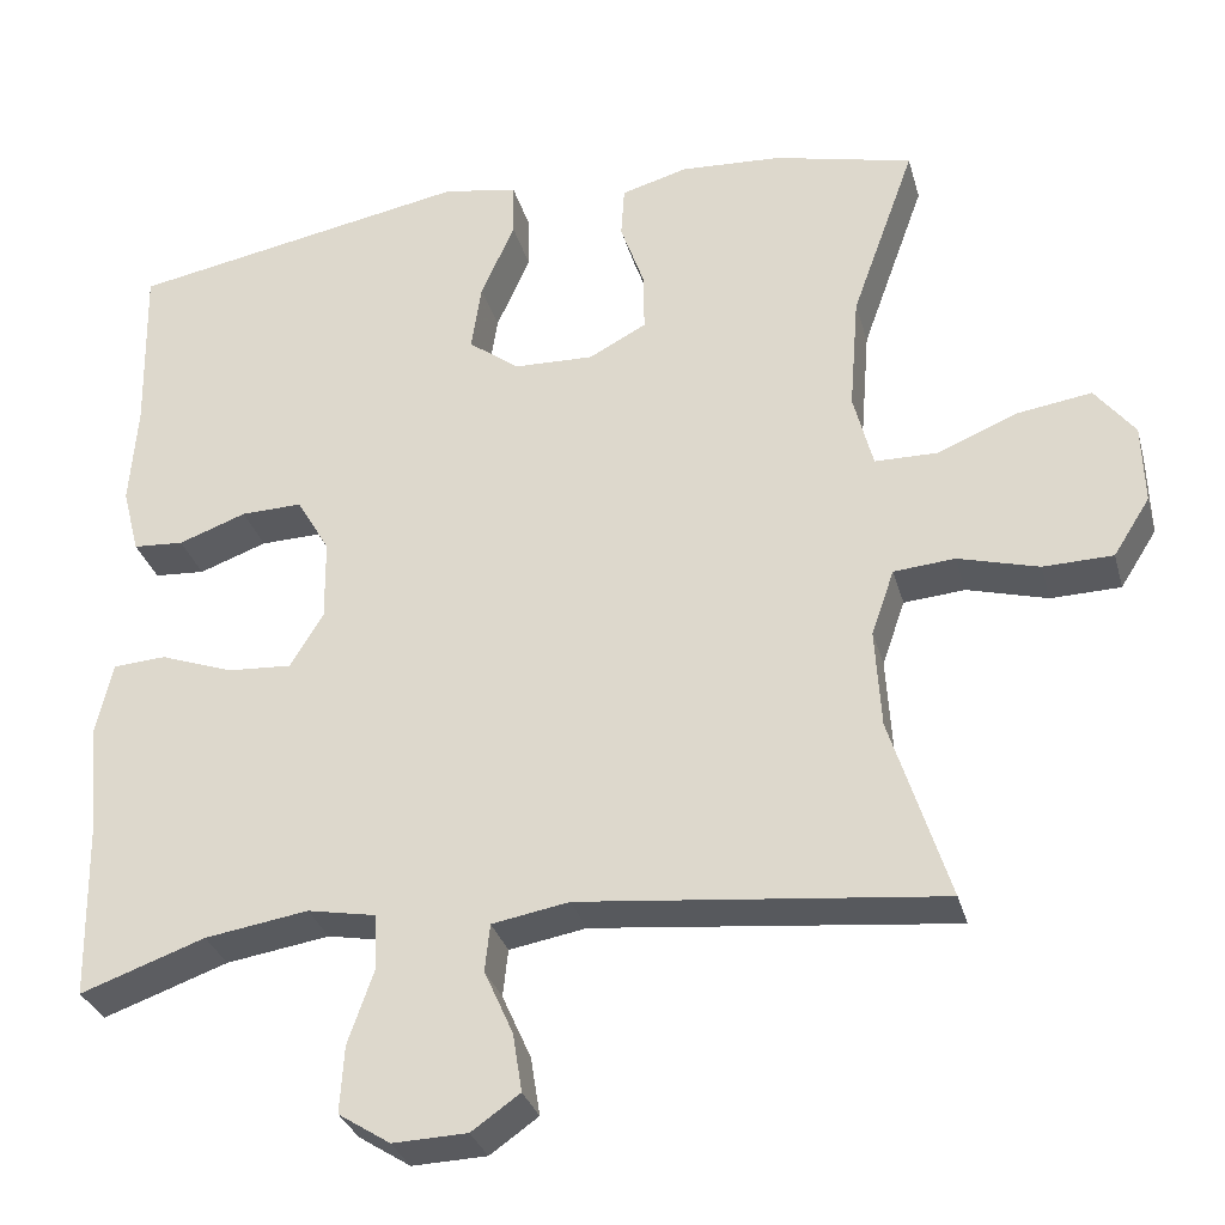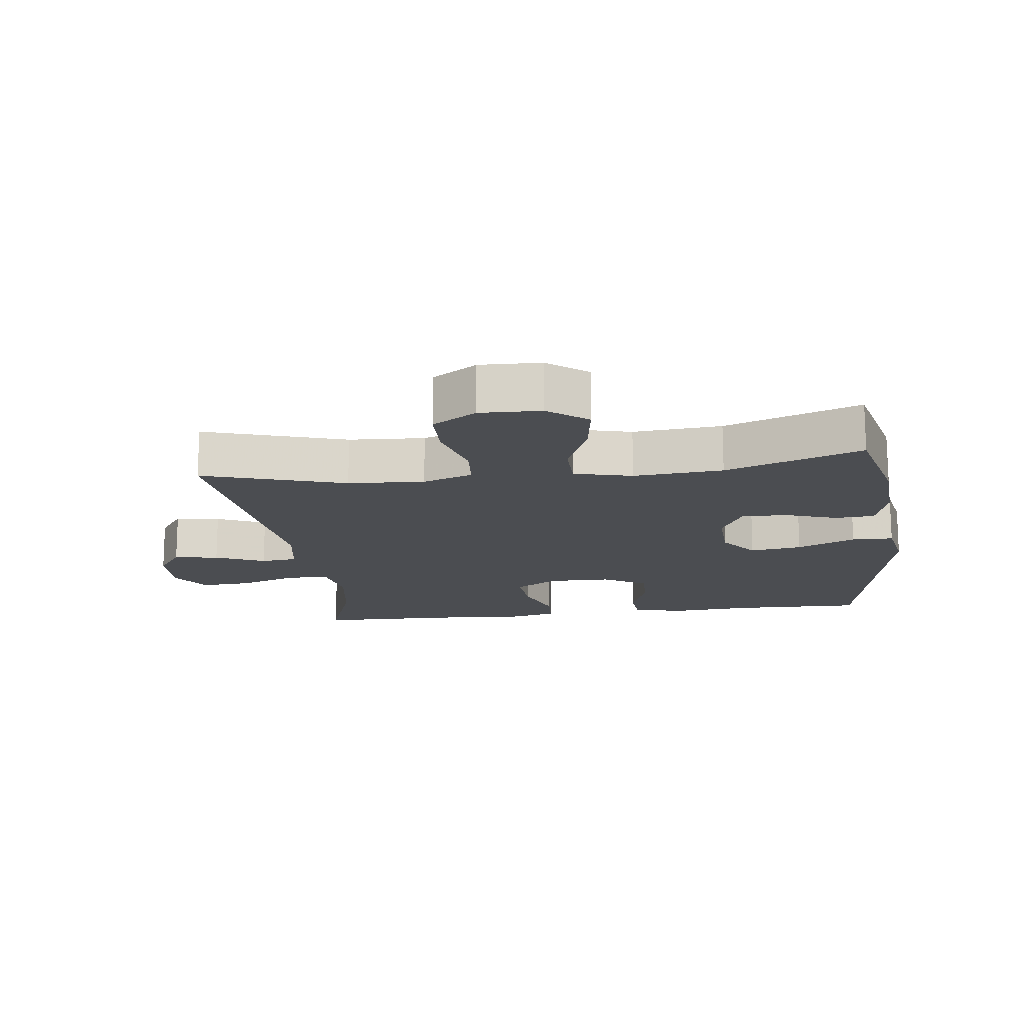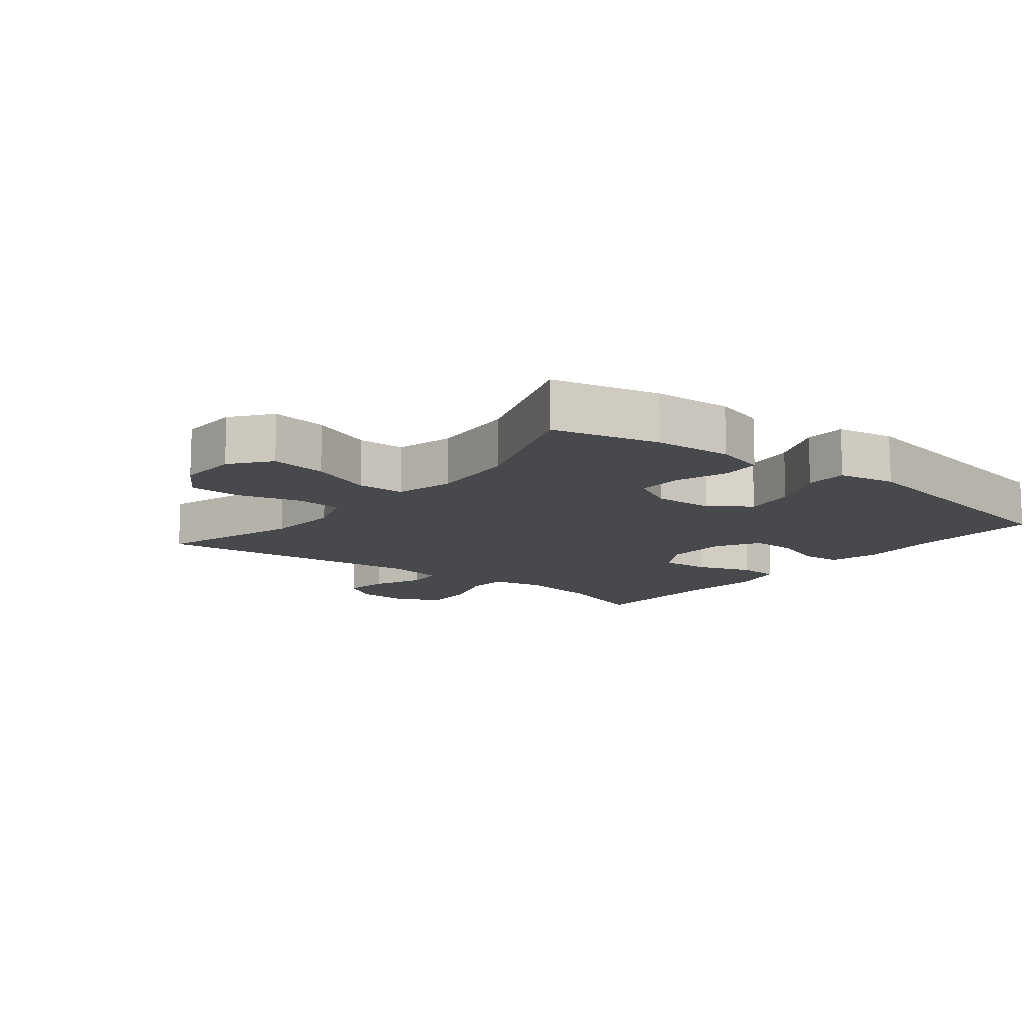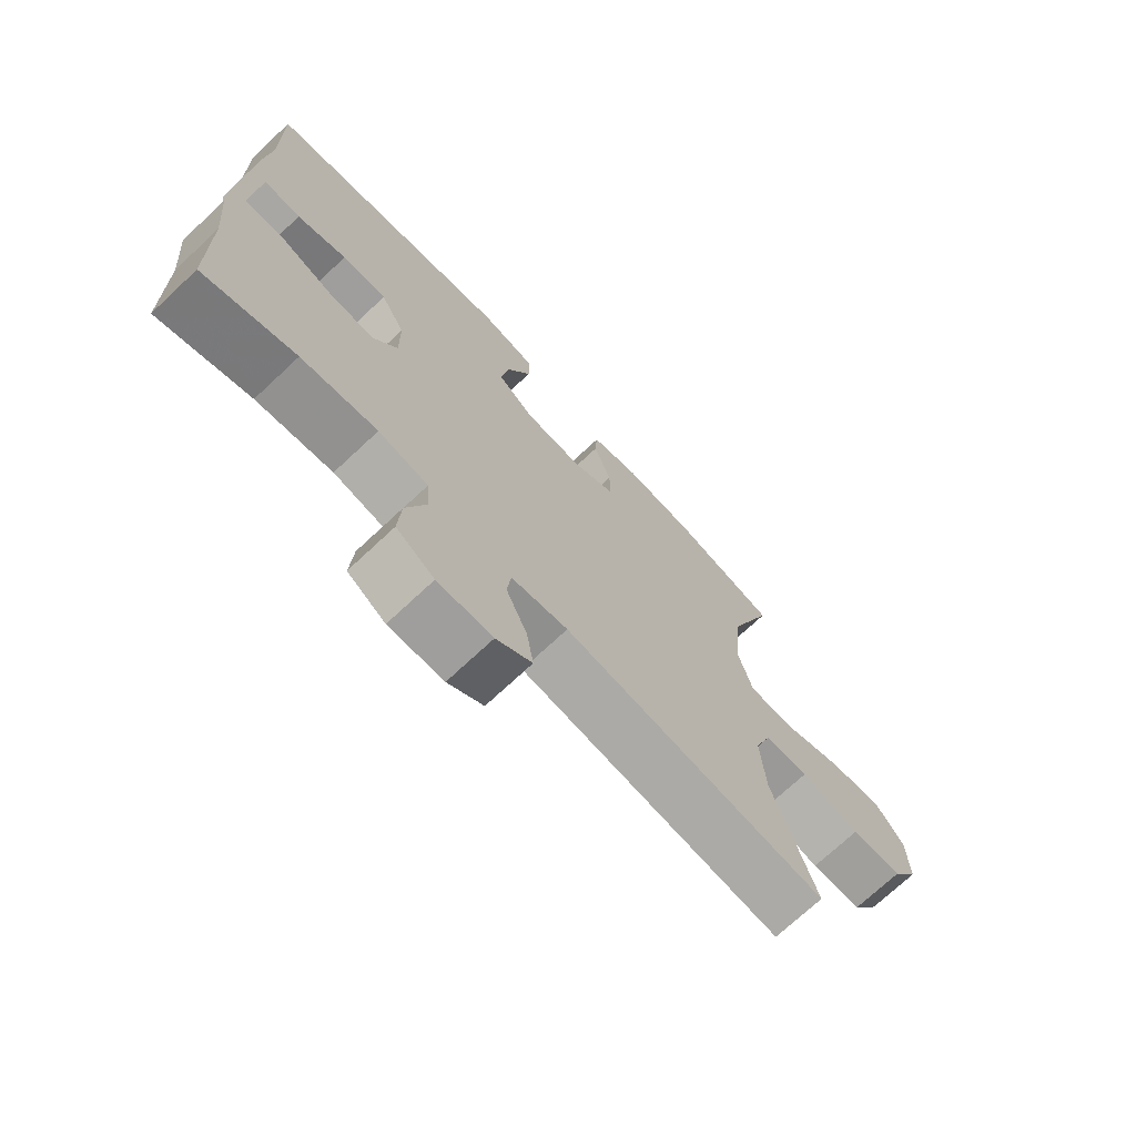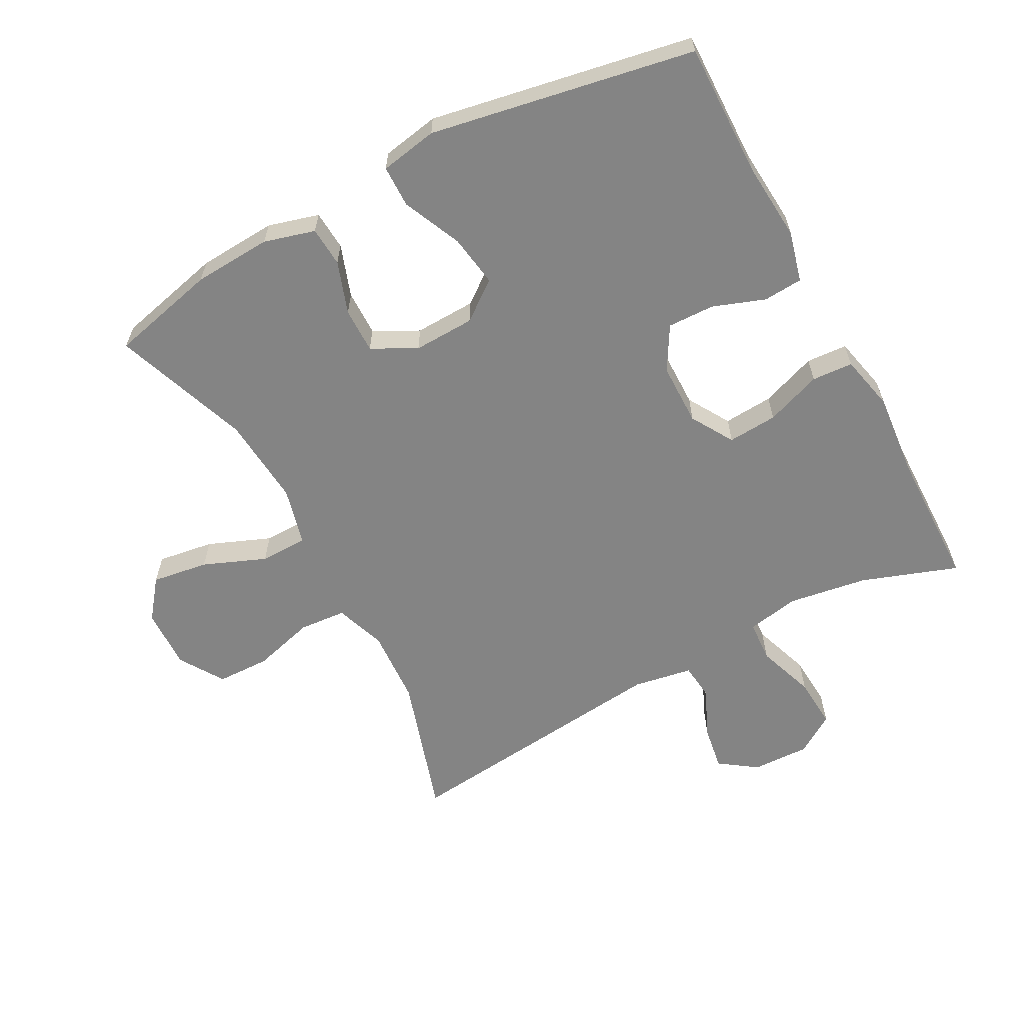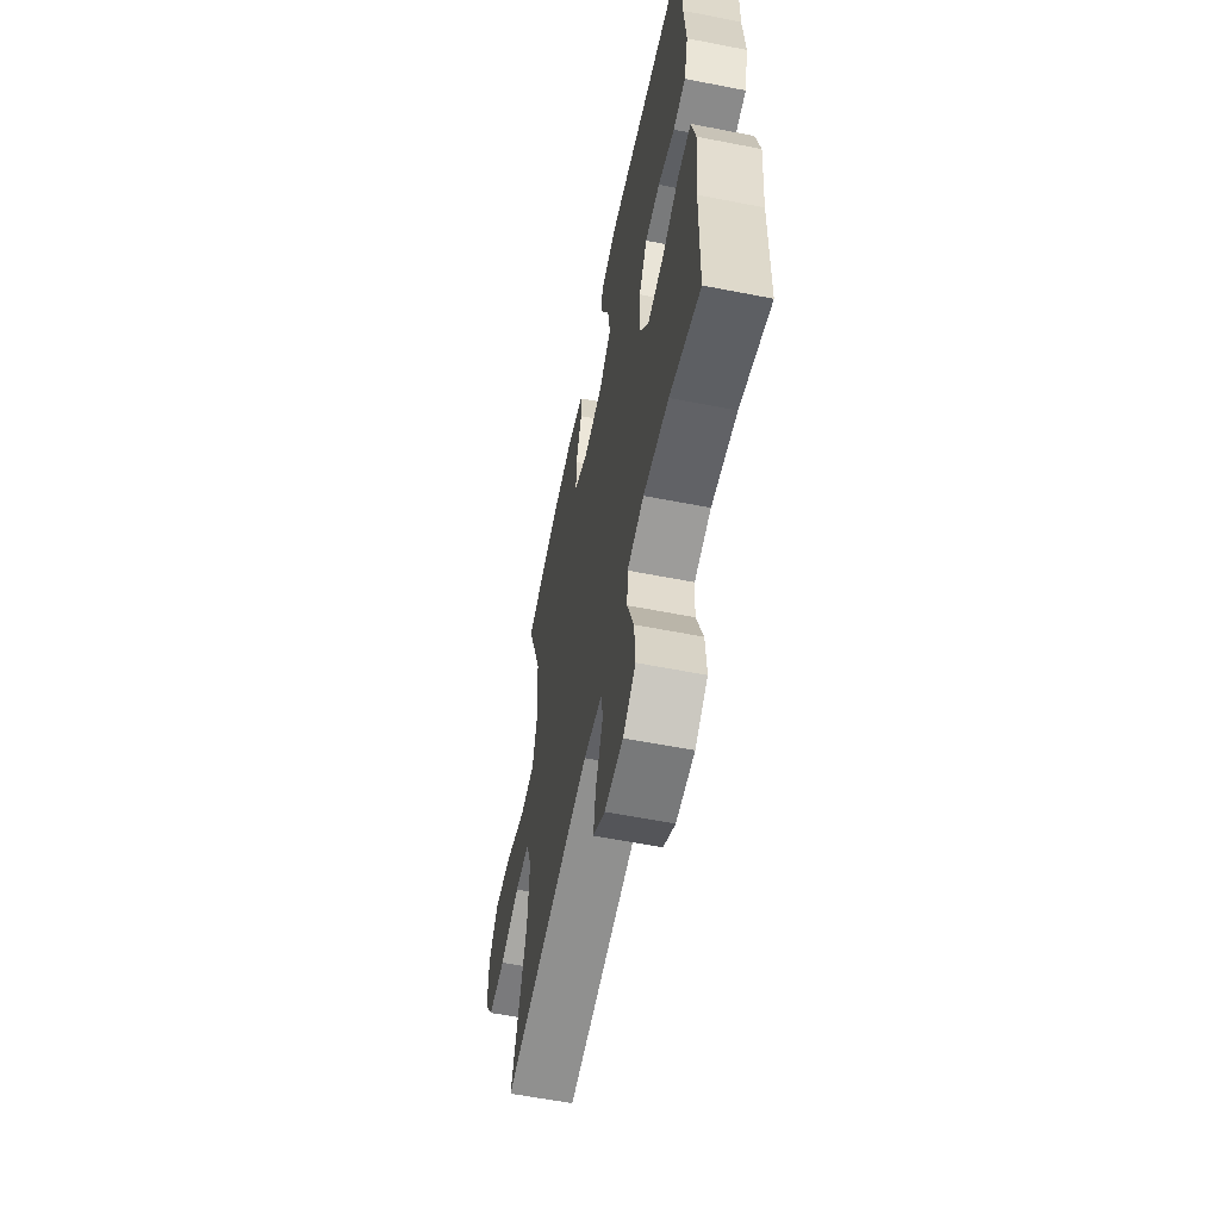
<metadata>
{"format":"obj","ext":"obj","renderer":"f3d","projection":"perspective","resolution":1024,"background":"white","views":[{"elev":-31.1,"azim":-165.3,"up":"+Z"},{"elev":-15.7,"azim":-82.6,"up":"+Y"},{"elev":-12.2,"azim":-38.4,"up":"+Y"},{"elev":-72.1,"azim":133.1,"up":"+Z"},{"elev":-61.4,"azim":28.3,"up":"+Y"},{"elev":-59.6,"azim":78.6,"up":"+Z"}]}
</metadata>
<code>
v -0.5 0.07 -0.5
v -0.431 0.07 -0.282
v -0.424 0.07 -0.165
v -0.451 0.07 -0.088
v -0.523 0.07 -0.082
v -0.618 0.07 -0.108
v -0.7 0.07 -0.106
v -0.743 0.07 -0.038
v -0.74 0.07 0.056
v -0.693 0.07 0.116
v -0.606 0.07 0.103
v -0.51 0.07 0.064
v -0.437 0.07 0.065
v -0.414 0.07 0.154
v -0.425 0.07 0.291
v -0.5 0.07 0.5
v -0.336 0.07 0.539
v -0.216 0.07 0.546
v -0.138 0.07 0.524
v -0.134 0.07 0.463
v -0.162 0.07 0.383
v -0.163 0.07 0.313
v -0.095 0.07 0.277
v -0.001 0.07 0.28
v 0.059 0.07 0.325
v 0.047 0.07 0.405
v 0.007 0.07 0.495
v 0.008 0.07 0.559
v 0.096 0.07 0.575
v 0.5 0.07 0.5
v 0.496 0.07 0.295
v 0.505 0.07 0.174
v 0.485 0.07 0.096
v 0.425 0.07 0.092
v 0.345 0.07 0.121
v 0.273 0.07 0.123
v 0.234 0.07 0.056
v 0.233 0.07 -0.04
v 0.272 0.07 -0.105
v 0.348 0.07 -0.1
v 0.434 0.07 -0.069
v 0.497 0.07 -0.073
v 0.516 0.07 -0.158
v 0.504 0.07 -0.287
v 0.5 0.07 -0.5
v 0.353 0.07 -0.448
v 0.231 0.07 -0.429
v 0.151 0.07 -0.444
v 0.147 0.07 -0.508
v 0.178 0.07 -0.597
v 0.183 0.07 -0.676
v 0.122 0.07 -0.715
v 0.034 0.07 -0.712
v -0.023 0.07 -0.672
v -0.012 0.07 -0.603
v 0.022 0.07 -0.527
v 0.016 0.07 -0.471
v -0.075 0.07 -0.455
v -0.5 0 -0.5
v -0.431 0 -0.282
v -0.424 0 -0.165
v -0.451 0 -0.088
v -0.523 0 -0.082
v -0.618 0 -0.108
v -0.7 0 -0.106
v -0.743 0 -0.038
v -0.74 0 0.056
v -0.693 0 0.116
v -0.606 0 0.103
v -0.51 0 0.064
v -0.437 0 0.065
v -0.414 0 0.154
v -0.425 0 0.291
v -0.5 0 0.5
v -0.336 0 0.539
v -0.216 0 0.546
v -0.138 0 0.524
v -0.134 0 0.463
v -0.162 0 0.383
v -0.163 0 0.313
v -0.095 0 0.277
v -0.001 0 0.28
v 0.059 0 0.325
v 0.047 0 0.405
v 0.007 0 0.495
v 0.008 0 0.559
v 0.096 0 0.575
v 0.5 0 0.5
v 0.496 0 0.295
v 0.505 0 0.174
v 0.485 0 0.096
v 0.425 0 0.092
v 0.345 0 0.121
v 0.273 0 0.123
v 0.234 0 0.056
v 0.233 0 -0.04
v 0.272 0 -0.105
v 0.348 0 -0.1
v 0.434 0 -0.069
v 0.497 0 -0.073
v 0.516 0 -0.158
v 0.504 0 -0.287
v 0.5 0 -0.5
v 0.353 0 -0.448
v 0.231 0 -0.429
v 0.151 0 -0.444
v 0.147 0 -0.508
v 0.178 0 -0.597
v 0.183 0 -0.676
v 0.122 0 -0.715
v 0.034 0 -0.712
v -0.023 0 -0.672
v -0.012 0 -0.603
v 0.022 0 -0.527
v 0.016 0 -0.471
v -0.075 0 -0.455
f 54 55 56
f 53 54 56
f 52 53 56
f 51 52 56
f 50 51 56
f 49 50 56
f 48 49 56 57
f 44 45 46
f 44 46 47
f 43 44 47
f 42 43 47
f 41 42 47
f 40 41 47
f 39 40 47 48
f 33 34 35
f 32 33 35
f 31 32 35
f 31 35 36
f 30 31 36
f 29 30 36
f 28 29 36
f 27 28 36
f 26 27 36
f 25 26 36 37
f 19 20 21
f 18 19 21
f 17 18 21
f 16 17 21
f 15 16 21
f 14 15 21 22
f 13 14 22 23
f 10 11 12
f 9 10 12
f 8 9 12
f 7 8 12
f 6 7 12
f 5 6 12
f 4 5 12 13
f 13 23 24
f 4 13 24
f 3 4 24
f 58 1 2
f 2 3 24
f 58 2 24
f 57 58 24
f 48 57 24
f 39 48 24
f 38 39 24
f 24 25 37 38
f 114 113 112
f 114 112 111
f 114 111 110
f 114 110 109
f 114 109 108
f 114 108 107
f 115 114 107 106
f 104 103 102
f 105 104 102
f 105 102 101
f 105 101 100
f 105 100 99
f 105 99 98
f 106 105 98 97
f 93 92 91
f 93 91 90
f 93 90 89
f 94 93 89
f 94 89 88
f 94 88 87
f 94 87 86
f 94 86 85
f 94 85 84
f 95 94 84 83
f 79 78 77
f 79 77 76
f 79 76 75
f 79 75 74
f 79 74 73
f 80 79 73 72
f 81 80 72 71
f 70 69 68
f 70 68 67
f 70 67 66
f 70 66 65
f 70 65 64
f 70 64 63
f 71 70 63 62
f 82 81 71
f 82 71 62
f 82 62 61
f 60 59 116
f 82 61 60
f 82 60 116
f 82 116 115
f 82 115 106
f 82 106 97
f 82 97 96
f 96 95 83 82
f 1 59 60 2
f 2 60 61 3
f 3 61 62 4
f 4 62 63 5
f 5 63 64 6
f 6 64 65 7
f 7 65 66 8
f 8 66 67 9
f 9 67 68 10
f 10 68 69 11
f 11 69 70 12
f 12 70 71 13
f 13 71 72 14
f 14 72 73 15
f 15 73 74 16
f 16 74 75 17
f 17 75 76 18
f 18 76 77 19
f 19 77 78 20
f 20 78 79 21
f 21 79 80 22
f 22 80 81 23
f 23 81 82 24
f 24 82 83 25
f 25 83 84 26
f 26 84 85 27
f 27 85 86 28
f 28 86 87 29
f 29 87 88 30
f 30 88 89 31
f 31 89 90 32
f 32 90 91 33
f 33 91 92 34
f 34 92 93 35
f 35 93 94 36
f 36 94 95 37
f 37 95 96 38
f 38 96 97 39
f 39 97 98 40
f 40 98 99 41
f 41 99 100 42
f 42 100 101 43
f 43 101 102 44
f 44 102 103 45
f 45 103 104 46
f 46 104 105 47
f 47 105 106 48
f 48 106 107 49
f 49 107 108 50
f 50 108 109 51
f 51 109 110 52
f 52 110 111 53
f 53 111 112 54
f 54 112 113 55
f 55 113 114 56
f 56 114 115 57
f 57 115 116 58
f 58 116 59 1

</code>
